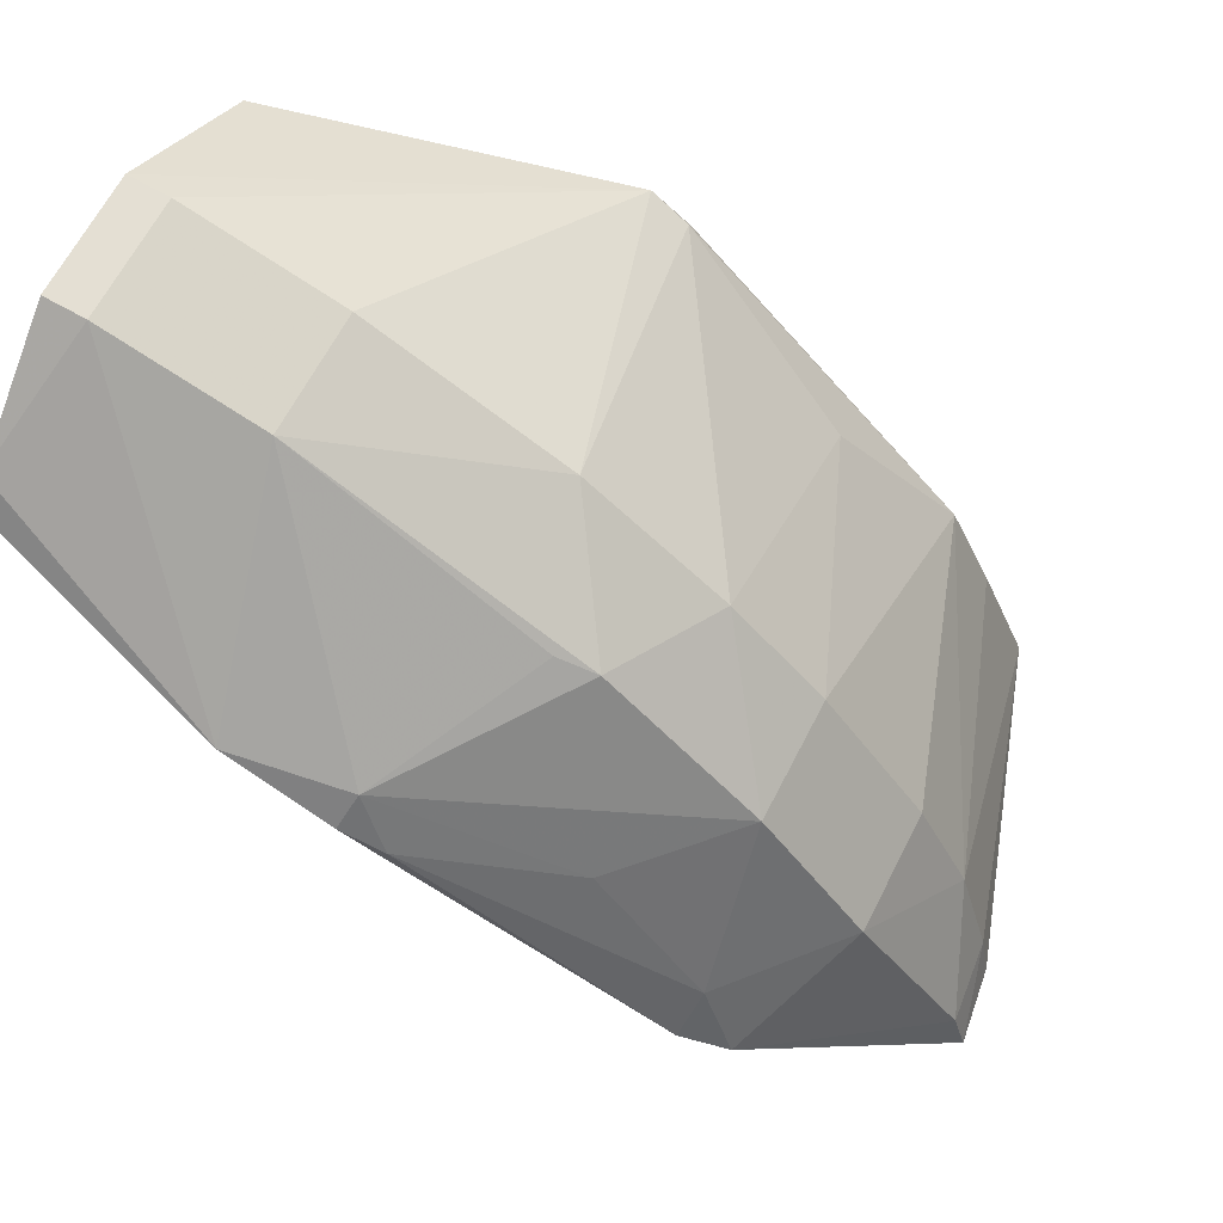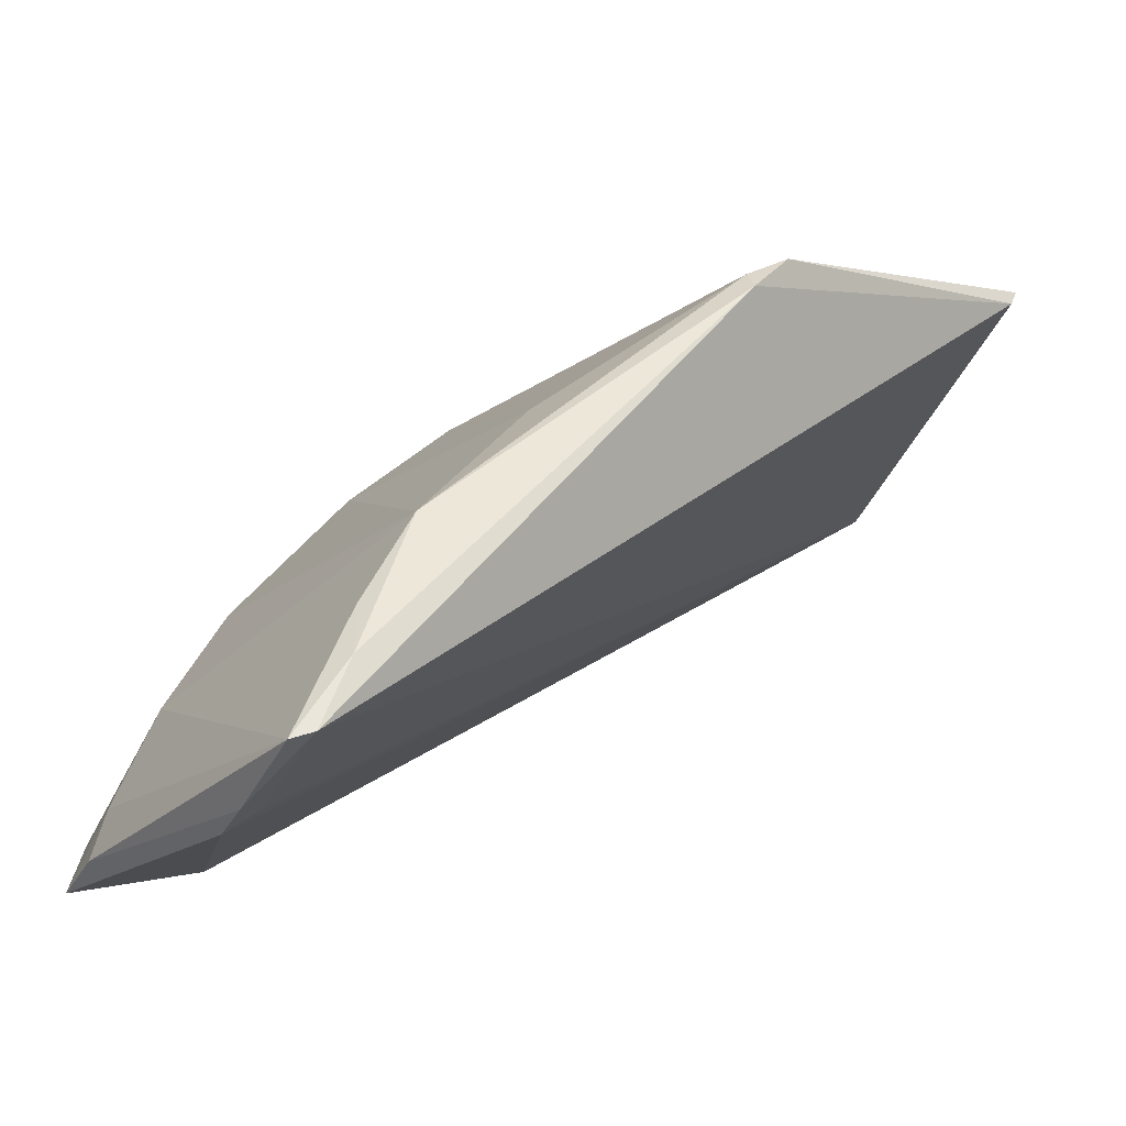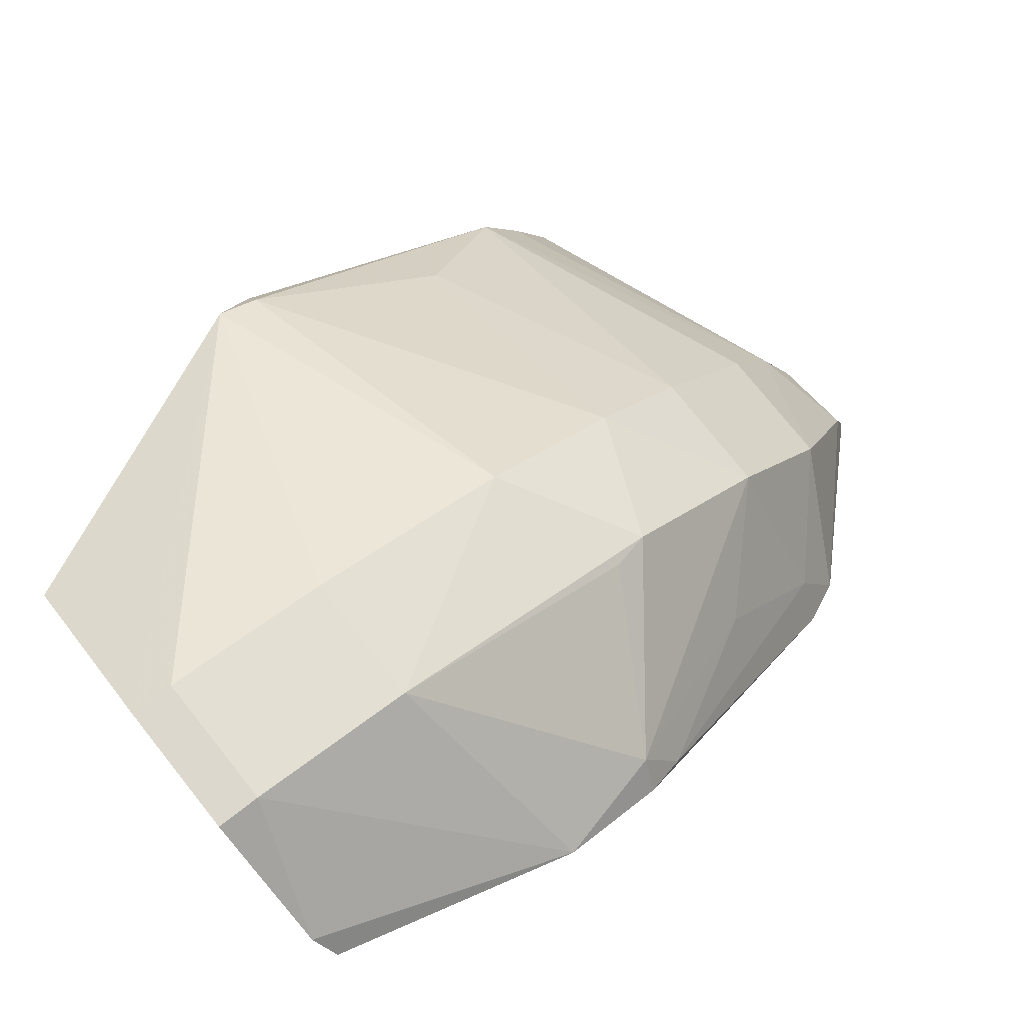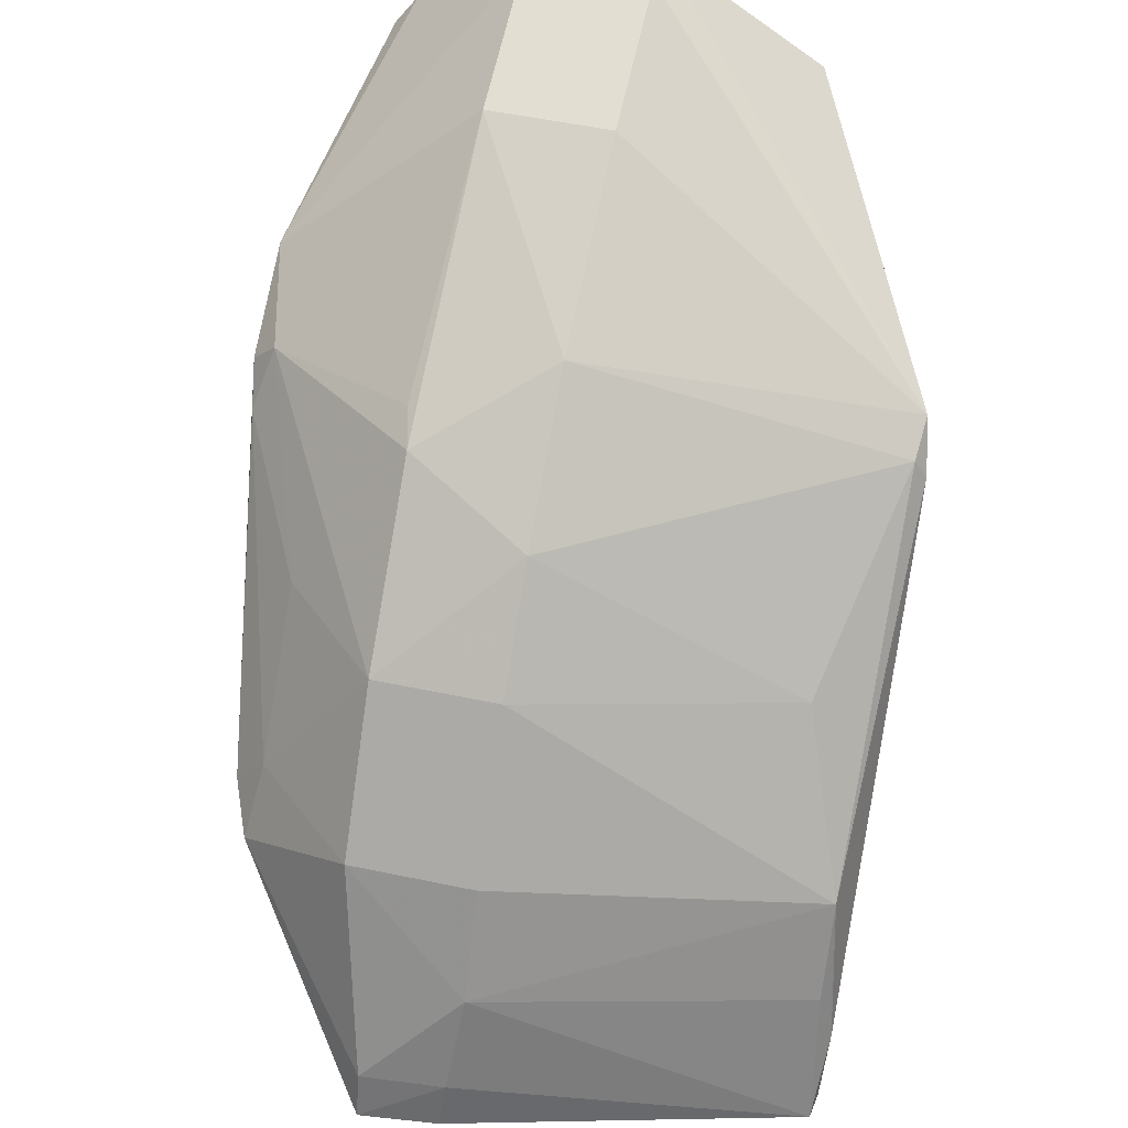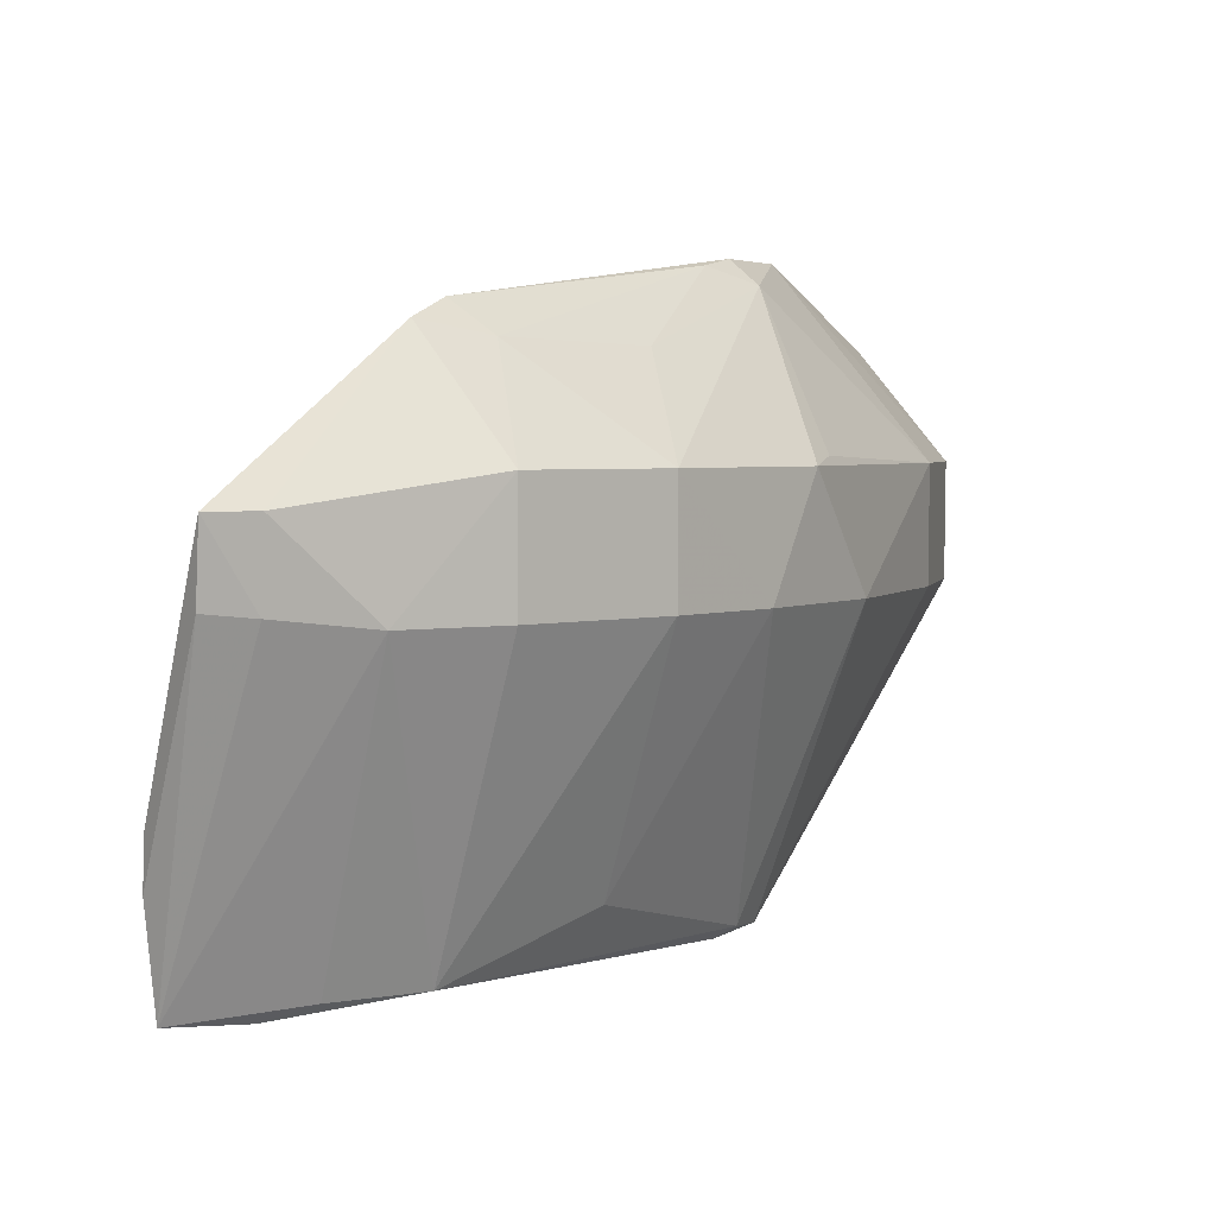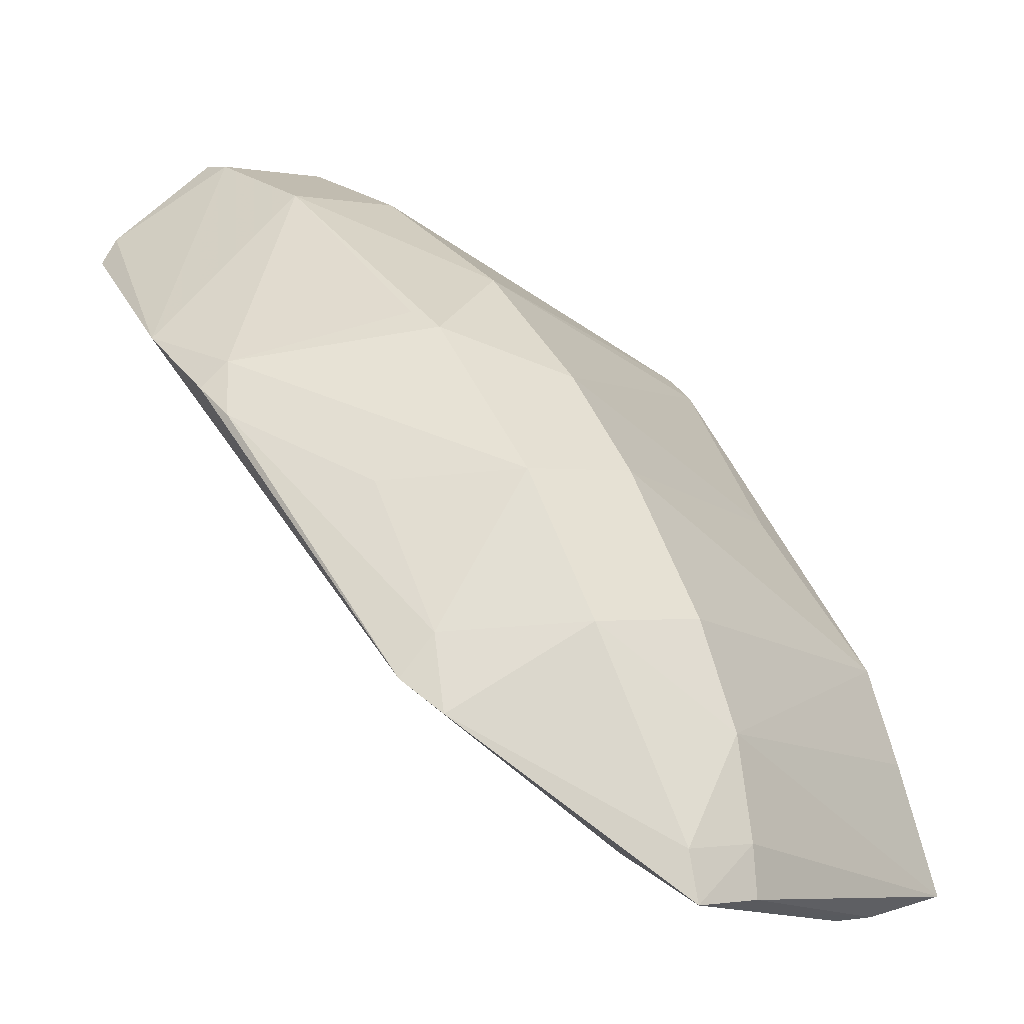
<metadata>
{"format":"obj","ext":"obj","renderer":"f3d","projection":"perspective","resolution":1024,"background":"white","views":[{"elev":65.0,"azim":27.4,"up":"+Y"},{"elev":-31.5,"azim":164.7,"up":"+Y"},{"elev":77.4,"azim":-38.5,"up":"+Y"},{"elev":48.7,"azim":103.5,"up":"+Y"},{"elev":3.5,"azim":84.5,"up":"+Z"},{"elev":-0.5,"azim":54.6,"up":"+Y"}]}
</metadata>
<code>
v 0.2999 0.09119 0.3408
v 0.2968 0.09031 0.3184
v 0.2099 0.2313 0.3135
v 0.05469 0.3082 0.3494
v 0.05764 0.2732 0.3896
v 0.1518 0.2241 0.2186
v 0.2674 0.1627 0.3135
v 0.2712 0.07685 0.2668
v 0.1651 0.2196 0.4027
v 0.112 0.2919 0.3135
v 0.05751 0.2701 0.2642
v 0.2829 0.1325 0.3135
v 0.237 0.144 0.2224
v 0.2655 0.101 0.3399
v 0.1238 0.244 0.4056
v 0.2373 0.2037 0.3494
v 0.1697 0.2629 0.3135
v 0.05418 0.277 0.2672
v 0.2581 0.08127 0.2191
v 0.2677 0.1628 0.3494
v 0.2934 0.1045 0.317
v 0.1527 0.2303 0.2222
v 0.2371 0.2035 0.3135
v 0.2364 0.1475 0.3907
v 0.0551 0.2815 0.3833
v 0.1938 0.2454 0.3494
v 0.05465 0.3079 0.3135
v 0.1414 0.2368 0.2212
v 0.2632 0.08257 0.264
v 0.251 0.1013 0.218
v 0.2643 0.07898 0.2203
v 0.2959 0.1052 0.3408
v 0.2061 0.1885 0.2376
v 0.2496 0.1387 0.3852
v 0.1535 0.2276 0.4052
v 0.2391 0.1597 0.3811
v 0.06655 0.3069 0.3494
v 0.1562 0.2355 0.3978
v 0.1121 0.2922 0.3494
v 0.06648 0.3066 0.3135
v 0.2693 0.07636 0.2519
v 0.2501 0.1167 0.2224
v 0.2073 0.2003 0.3799
v 0.1829 0.2503 0.352
f 13 7 12
f 14 8 1
f 14 5 8
f 18 11 5
f 19 5 11
f 19 11 6
f 20 12 7
f 20 7 16
f 21 1 2
f 22 13 6
f 22 17 3
f 23 7 13
f 23 16 7
f 23 3 16
f 24 15 5
f 24 5 14
f 25 5 15
f 25 18 5
f 25 4 18
f 26 16 3
f 26 3 17
f 27 18 4
f 28 6 11
f 28 11 18
f 28 22 6
f 28 18 27
f 28 10 17
f 28 17 22
f 29 8 5
f 29 5 19
f 30 19 6
f 30 6 13
f 31 21 2
f 31 12 21
f 31 19 30
f 32 12 20
f 32 21 12
f 32 1 21
f 33 22 3
f 33 3 23
f 33 23 13
f 33 13 22
f 34 24 14
f 34 14 1
f 34 1 32
f 34 32 20
f 35 24 9
f 35 15 24
f 36 9 24
f 36 24 34
f 36 34 20
f 36 20 16
f 37 25 15
f 37 4 25
f 37 27 4
f 38 16 26
f 38 35 9
f 38 15 35
f 39 26 17
f 39 17 10
f 39 37 15
f 39 15 38
f 40 28 27
f 40 10 28
f 40 27 37
f 40 39 10
f 40 37 39
f 41 29 19
f 41 8 29
f 41 19 31
f 41 31 2
f 41 2 1
f 41 1 8
f 42 31 30
f 42 30 13
f 42 13 12
f 42 12 31
f 43 36 16
f 43 9 36
f 43 38 9
f 43 16 38
f 44 39 38
f 44 38 26
f 44 26 39

</code>
